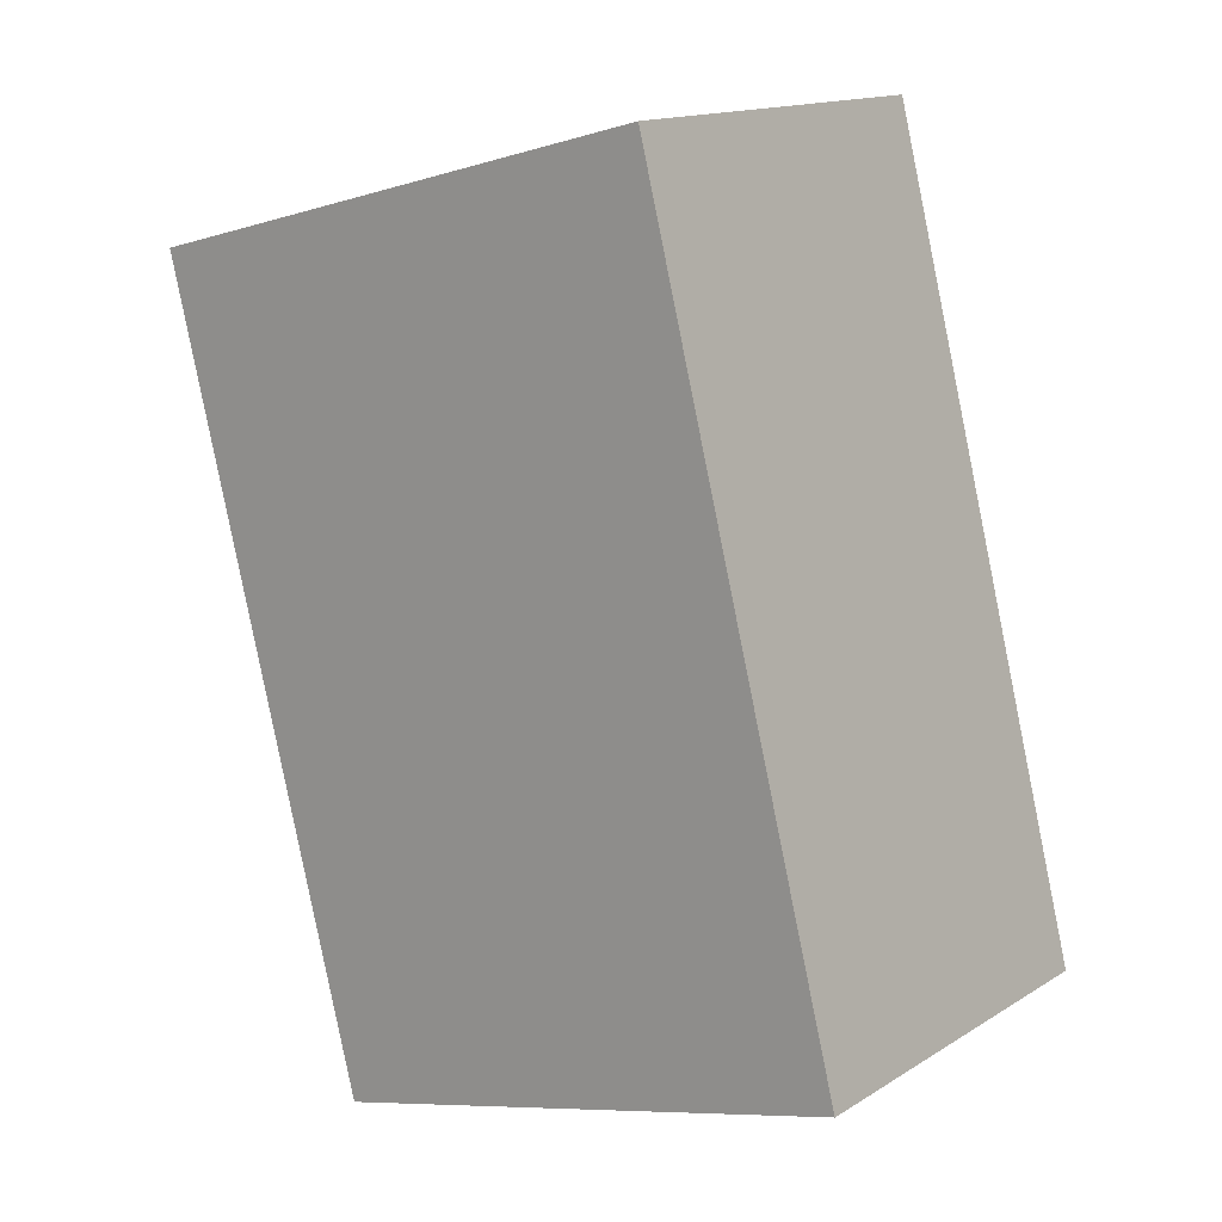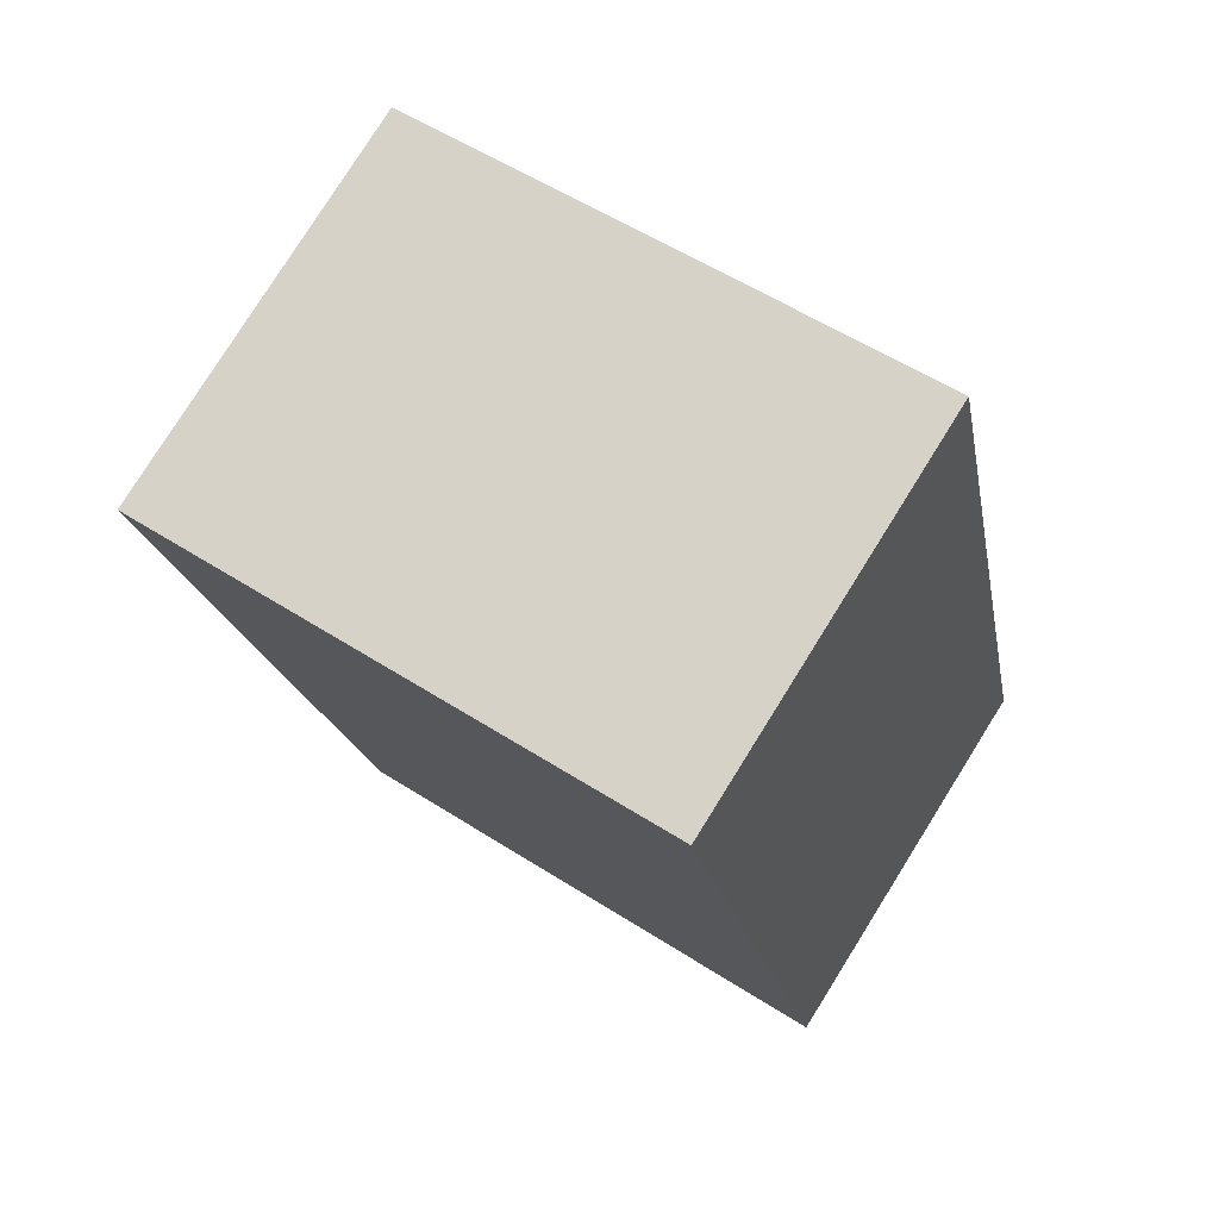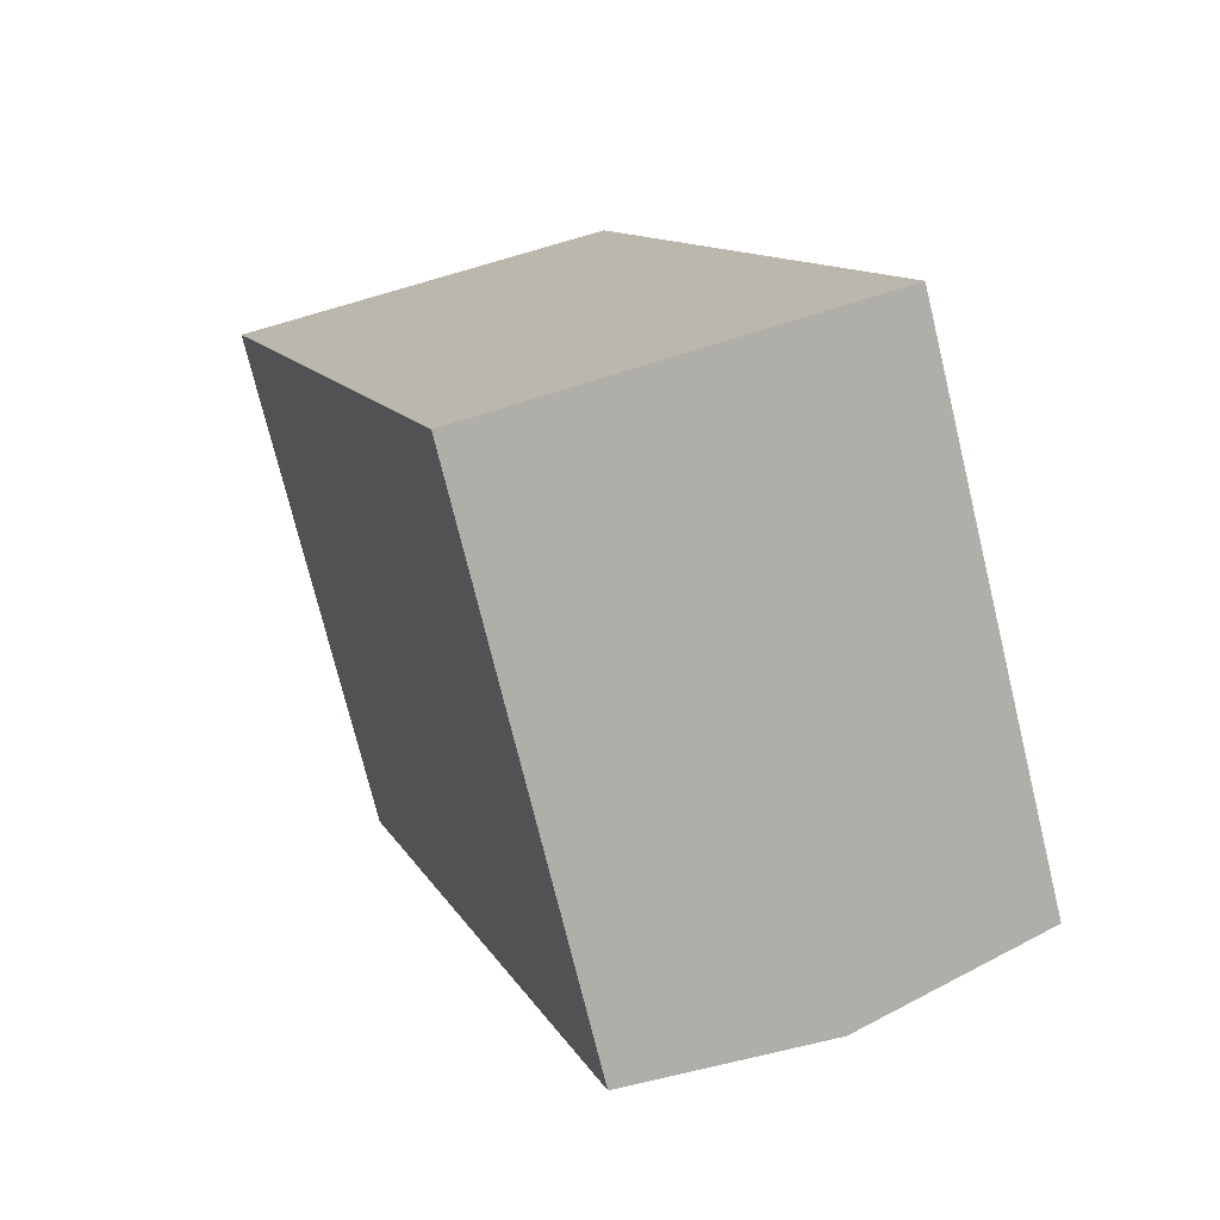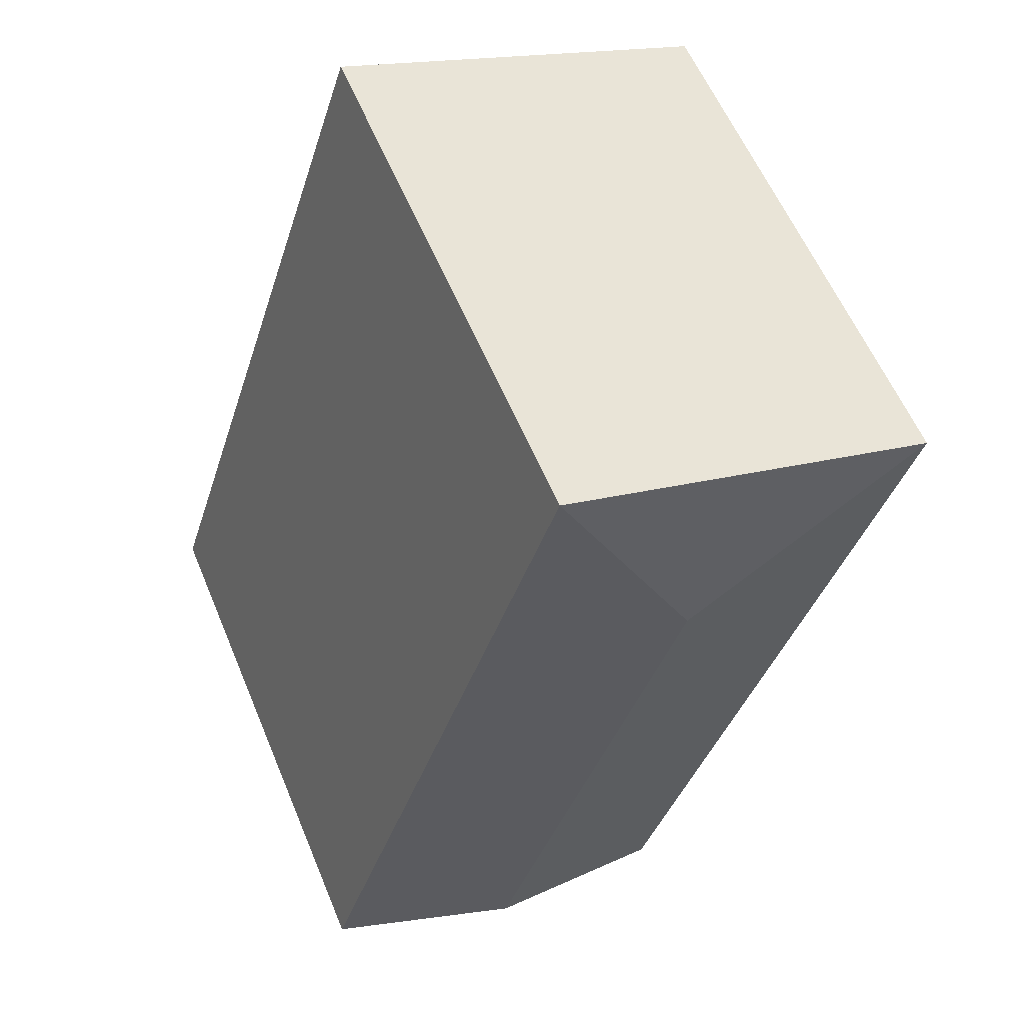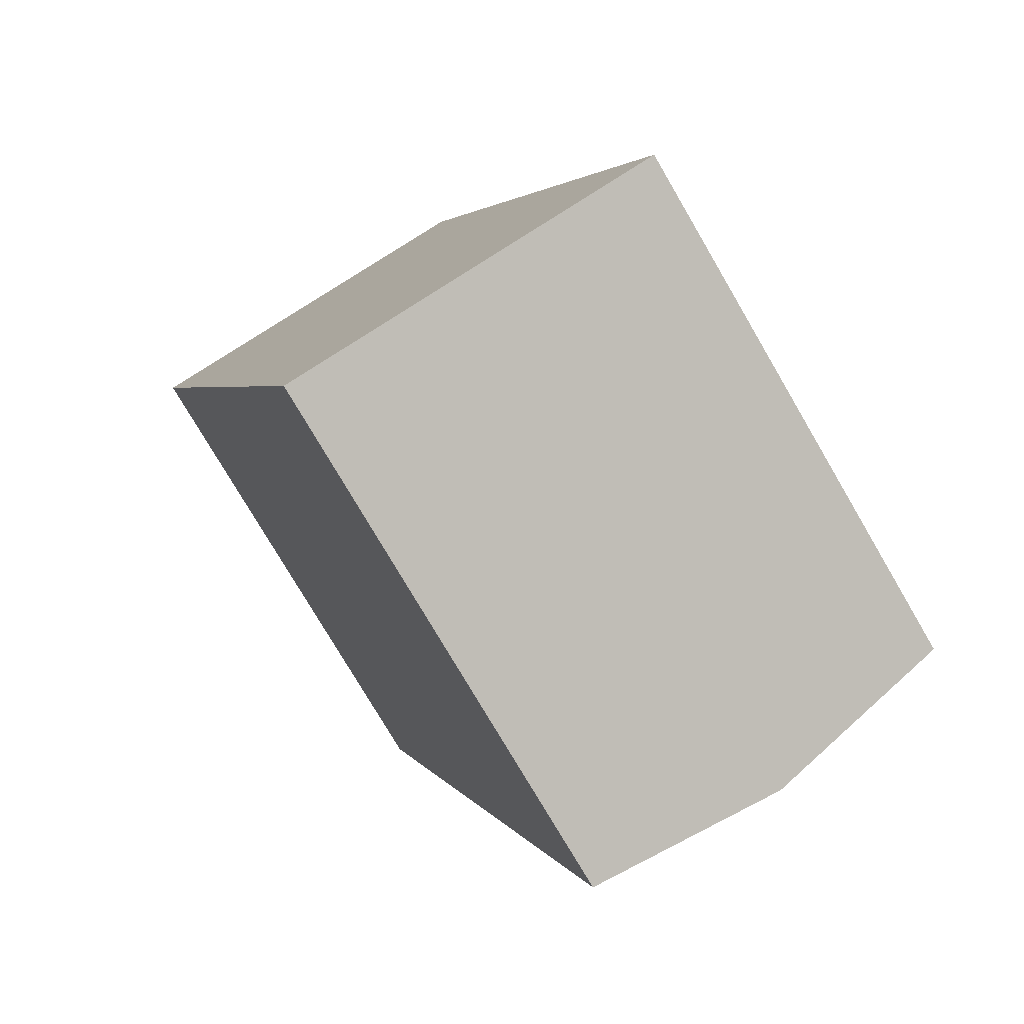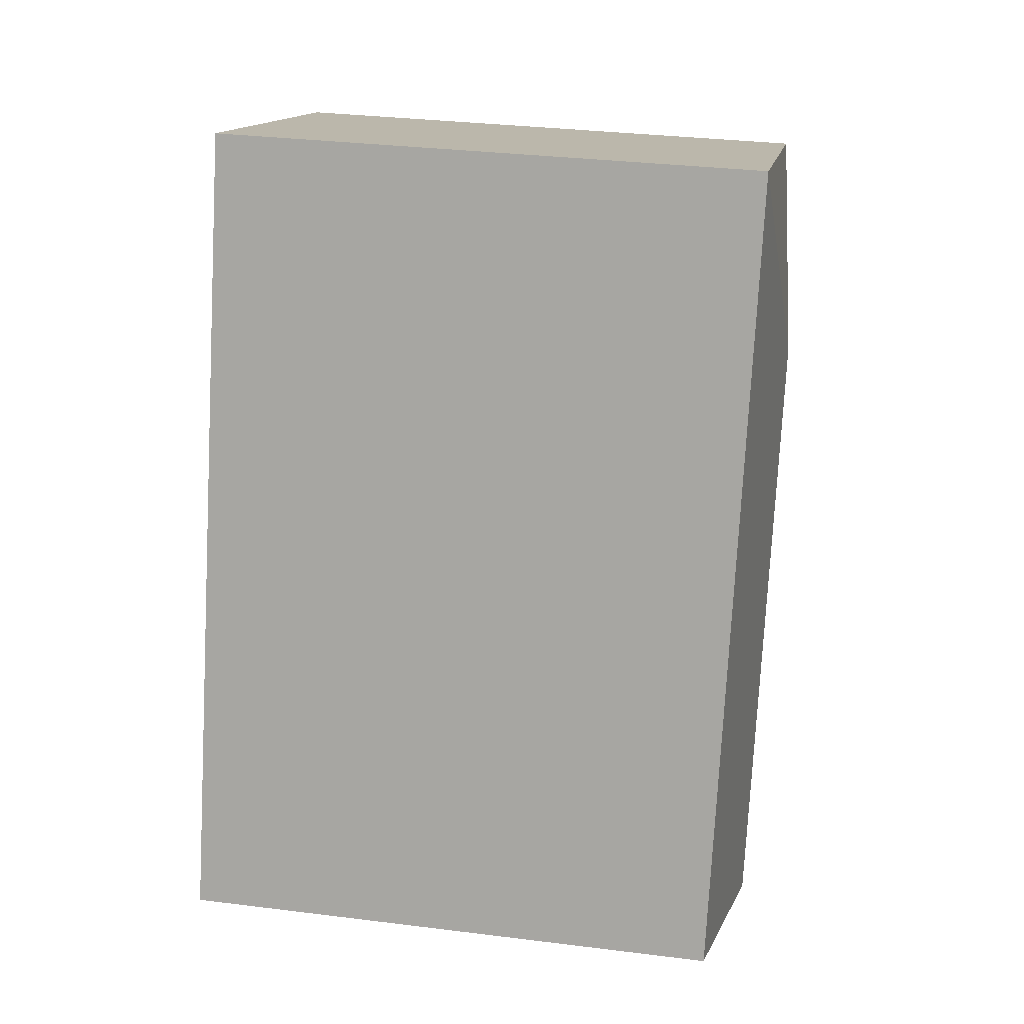
<metadata>
{"format":"obj","ext":"obj","renderer":"f3d","projection":"perspective","resolution":1024,"background":"white","views":[{"elev":-8.6,"azim":-50.9,"up":"+Z"},{"elev":56.1,"azim":-56.1,"up":"+Z"},{"elev":-74.4,"azim":13.7,"up":"+Z"},{"elev":59.1,"azim":157.4,"up":"+Z"},{"elev":-77.4,"azim":30.4,"up":"+Z"},{"elev":32.2,"azim":99.9,"up":"+Z"}]}
</metadata>
<code>
v  7.267 15.59 -22.08
v  7.261 16.38 -3.633
v  12.75 16.38 -20.34
v  5.453 15.59 -16.57
v  3.542 15.59 -10.76
v  1.211 15.59 -3.68
v  0 15.59 9.546e-16
v  9.892 15.59 3.329
v  10.92 15.59 3.675
v  18.22 15.59 -18.53
v  18.24 15.59 -18.59
v  14.7 16.1 -19.71
v  7.267 1.352e-15 -22.08
v  5.453 1.014e-15 -16.57
v  0 0 0
v  3.542 6.59e-16 -10.76
v  1.211 2.253e-16 -3.68
v  10.92 -2.25e-16 3.675
v  9.892 -2.038e-16 3.329
v  18.22 1.135e-15 -18.53
v  18.24 1.138e-15 -18.59
v  14.7 1.207e-15 -19.71
v  12.75 1.245e-15 -20.34
g defaultobject
f 1 2 3
f 2 1 4
f 2 4 5
f 2 5 6
f 2 6 7
f 8 2 7
f 2 8 9
f 10 2 9
f 2 10 11
f 2 11 12
f 2 12 3
f 13 4 1
f 4 13 5
f 5 13 6
f 6 13 7
f 7 13 14
f 7 14 15
f 15 14 16
f 15 16 17
f 15 8 7
f 8 15 9
f 9 15 18
f 18 15 19
f 18 10 9
f 10 18 20
f 10 20 11
f 11 20 21
f 21 12 11
f 12 21 3
f 3 21 1
f 1 21 22
f 1 22 13
f 13 22 23
f 17 19 15
f 19 17 18
f 18 17 20
f 20 17 16
f 20 16 14
f 20 14 13
f 20 13 23
f 20 23 22
f 20 22 21

</code>
